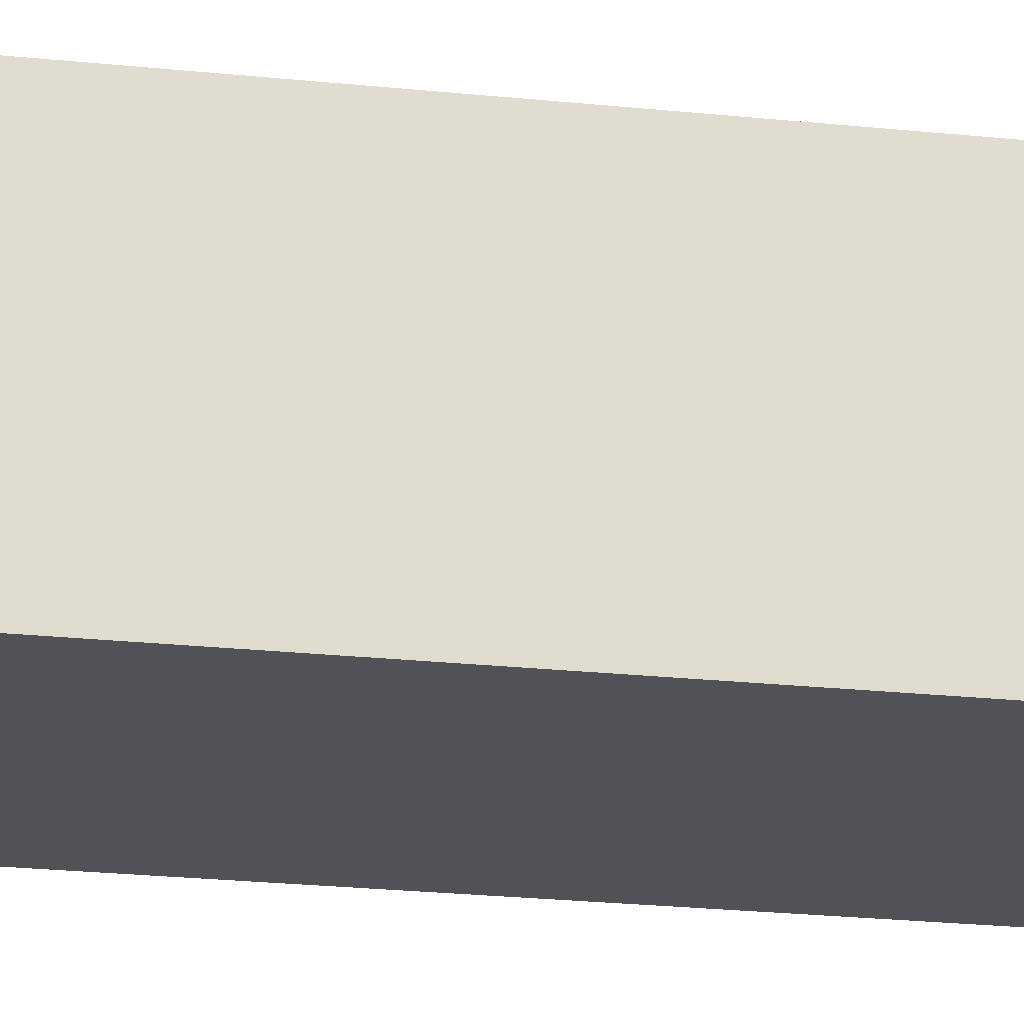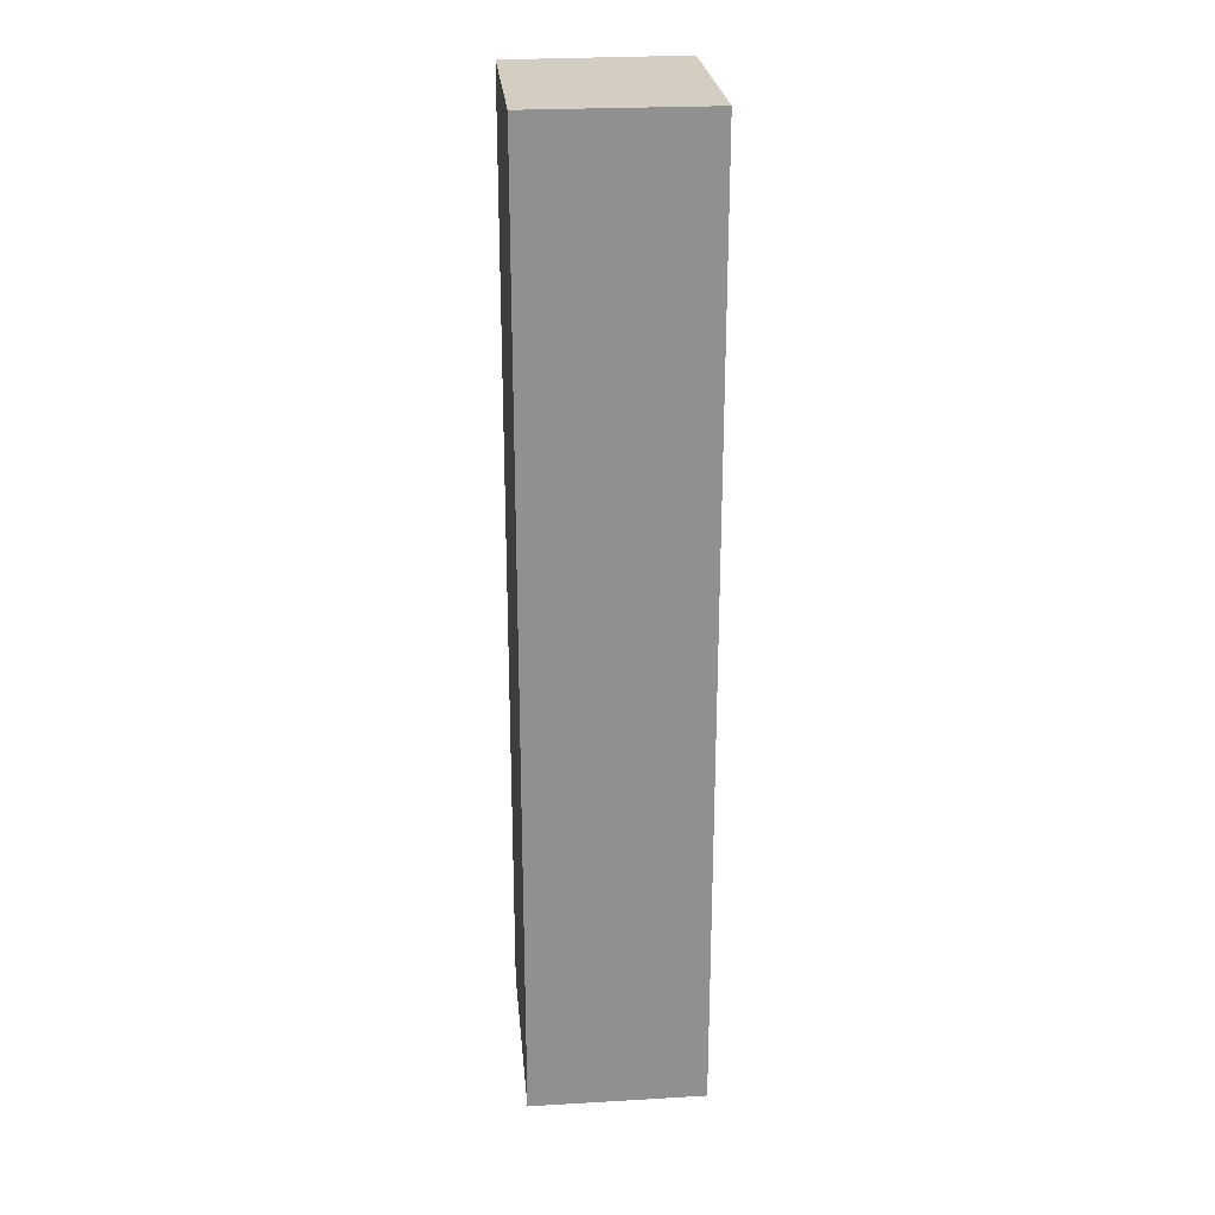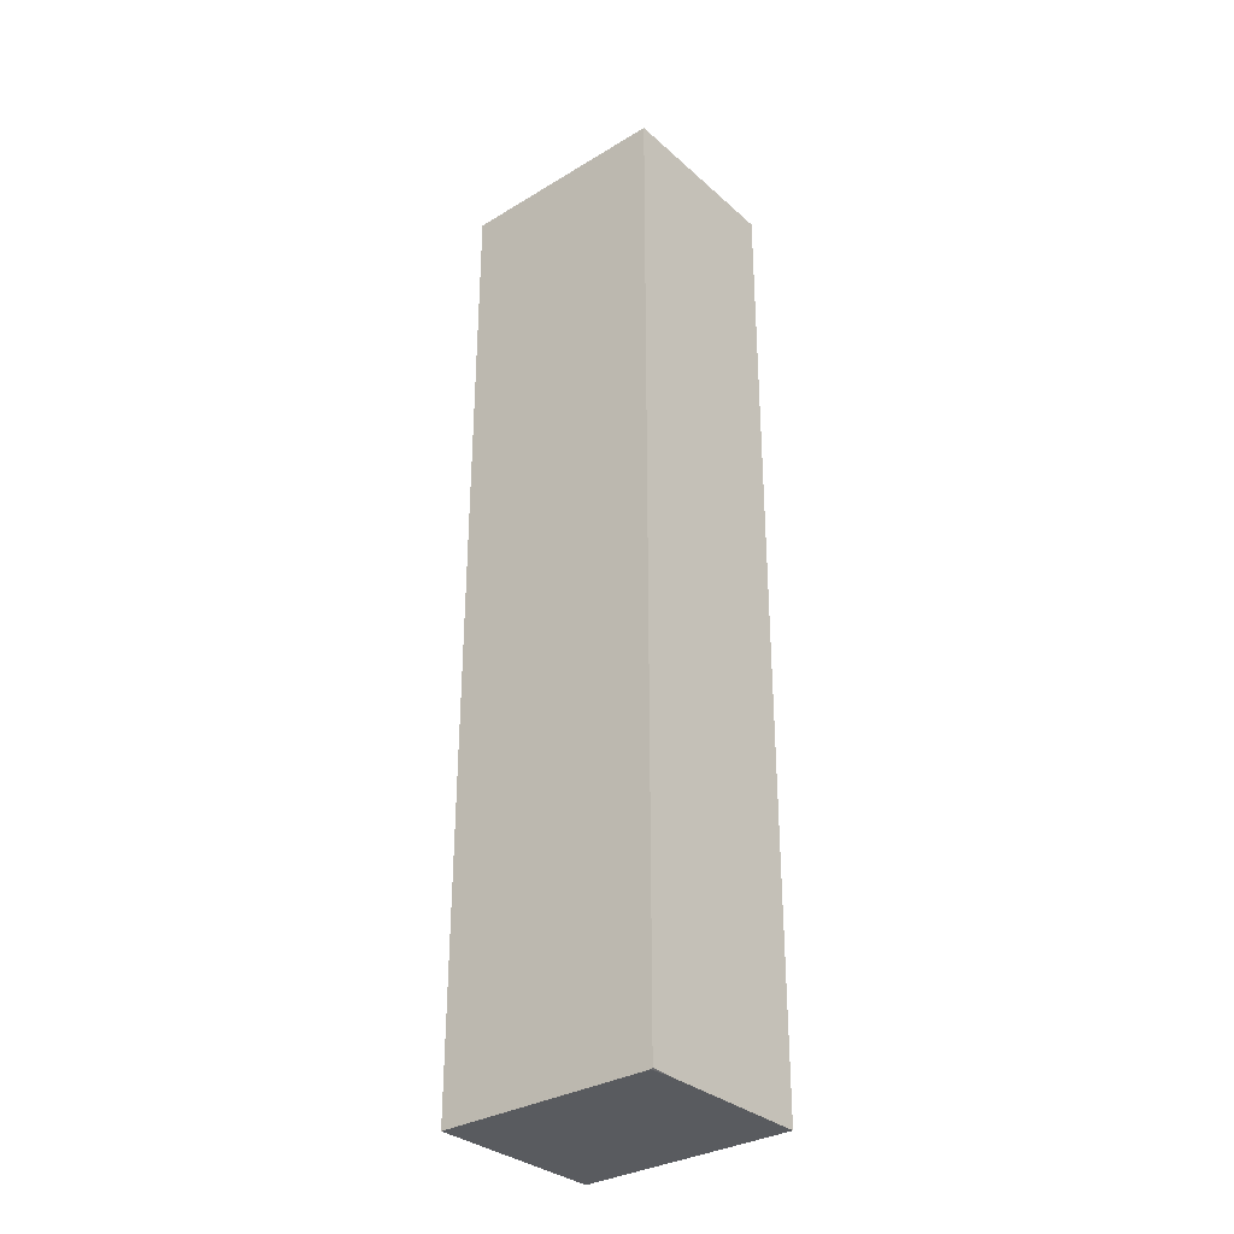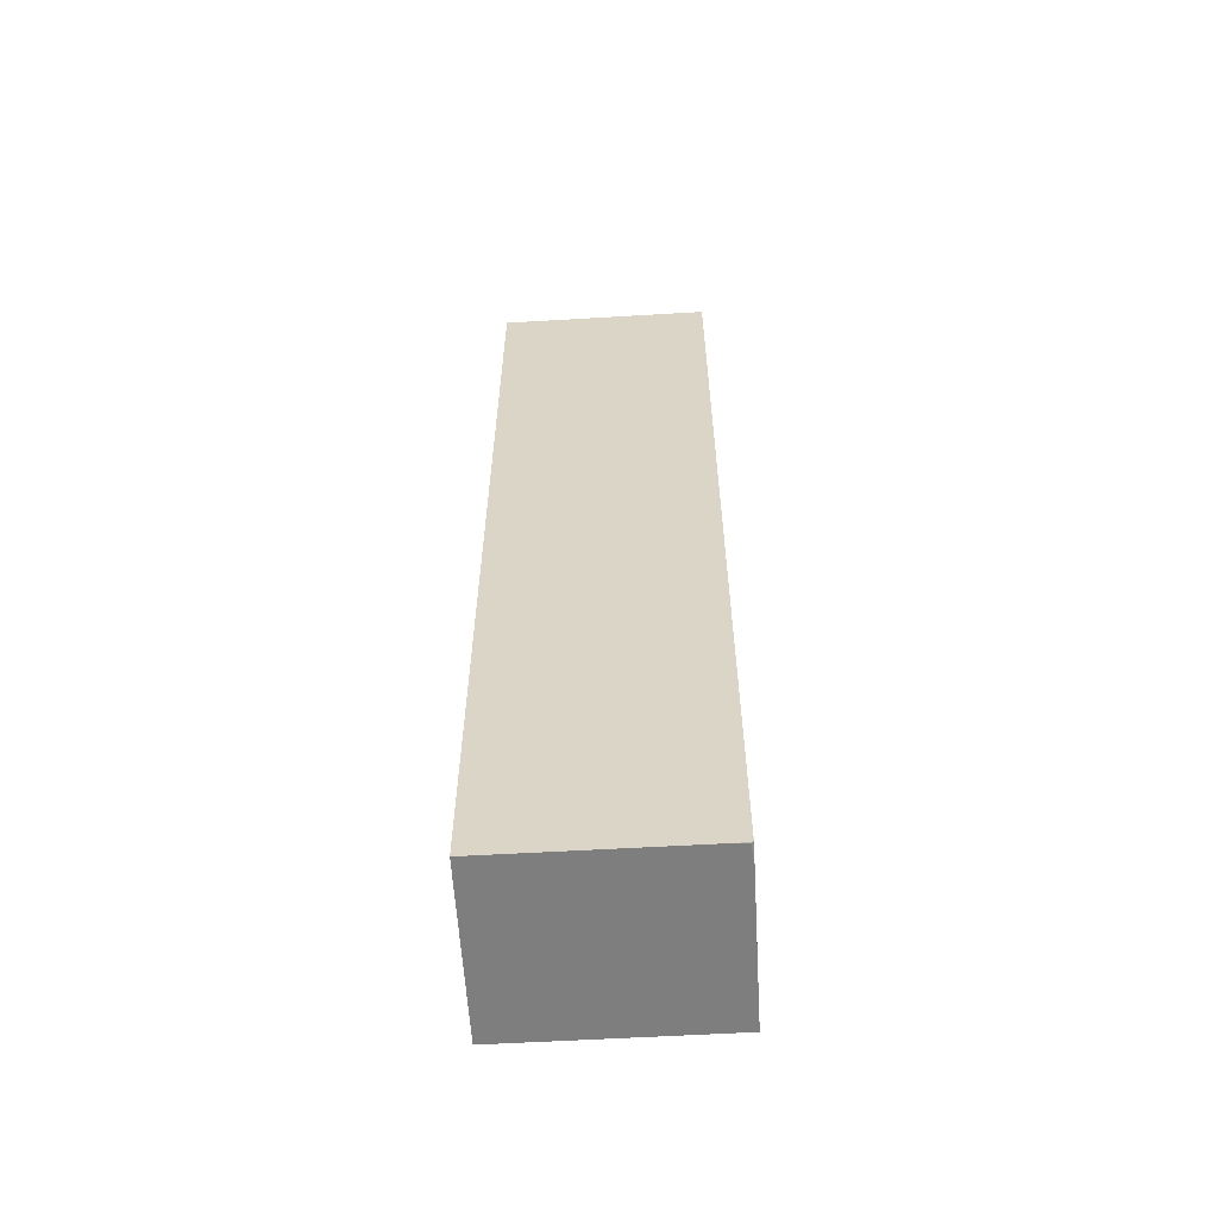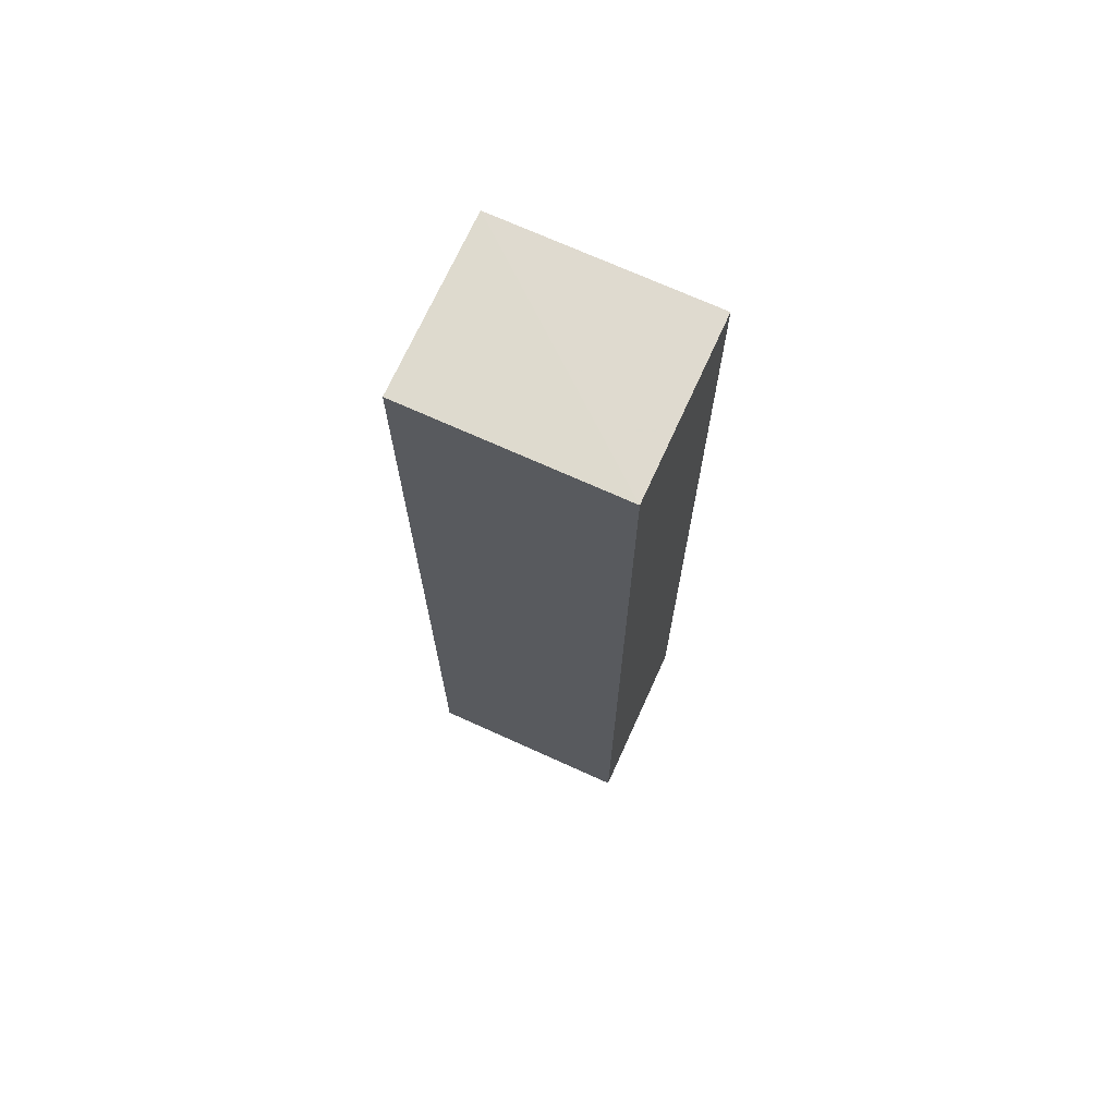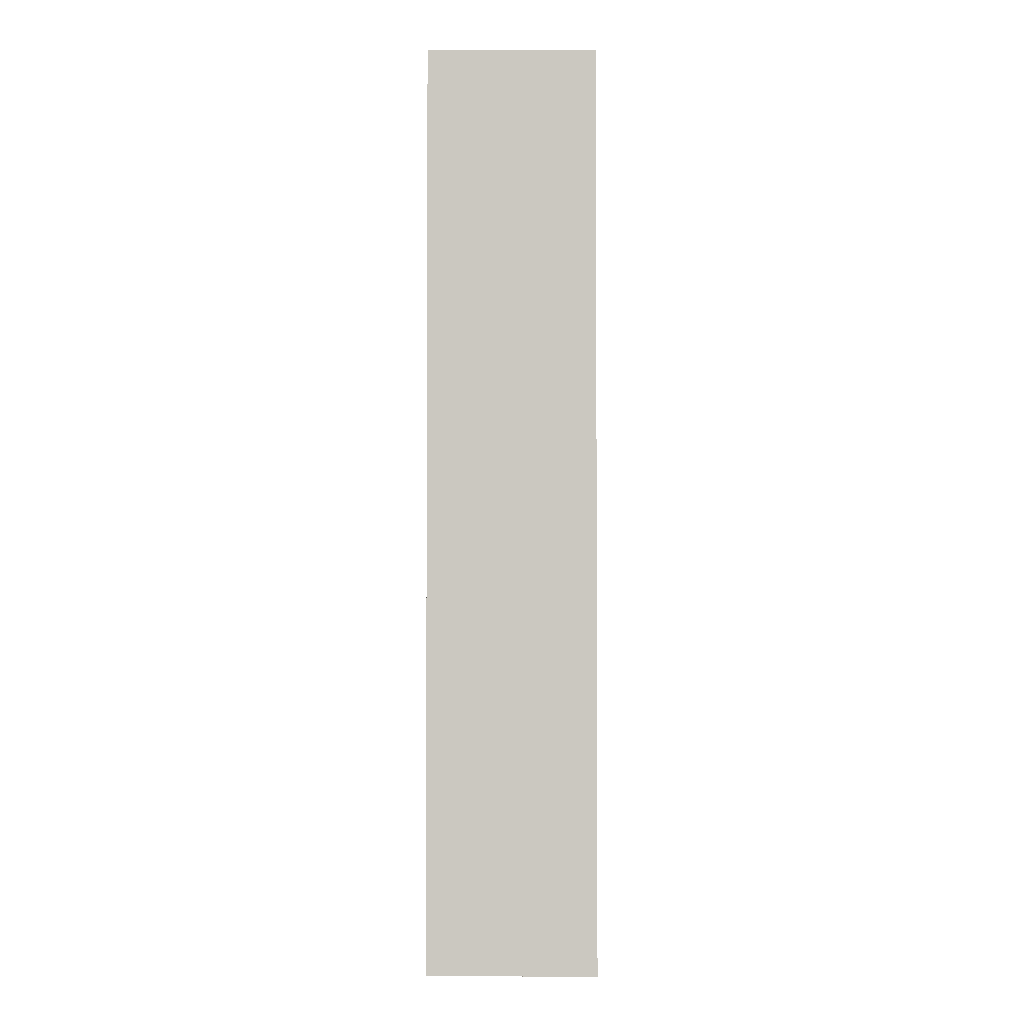
<metadata>
{"format":"obj","ext":"obj","renderer":"f3d","projection":"perspective","resolution":1024,"background":"white","views":[{"elev":-20.7,"azim":78.7,"up":"+Z"},{"elev":24.9,"azim":-95.3,"up":"+Y"},{"elev":-32.6,"azim":39.7,"up":"+Y"},{"elev":-59.4,"azim":3.4,"up":"+Y"},{"elev":70.9,"azim":-155.6,"up":"+Y"},{"elev":-2.3,"azim":-89.8,"up":"+Y"}]}
</metadata>
<code>
v 0.009047 -0.777 0.08342
v 0.3408 -0.777 0.08342
v 0.009047 -0.777 0.3558
v 0.009047 0.7094 0.08342
v 0.3408 -0.777 0.3209
v 0.3408 0.7094 0.08342
v 0.3209 -0.777 0.3558
v 0.009047 0.7094 0.3558
v 0.3408 0.7107 0.3558
v 0.3408 -0.7754 0.3558
v 0.3389 -0.7764 0.3558
v 0.3378 -0.777 0.3547
v 0.3378 -0.7766 0.3558
f 3 13 11
f 3 11 10
f 3 10 9
f 3 9 8
f 11 13 12
f 4 9 6
f 5 10 11
f 5 11 12
f 3 7 13
f 4 8 9
f 7 12 13
f 2 10 5
f 2 6 9
f 1 6 2
f 1 4 6
f 1 8 4
f 1 3 8
f 1 7 3
f 1 12 7
f 1 5 12
f 1 2 5
f 2 9 10

</code>
